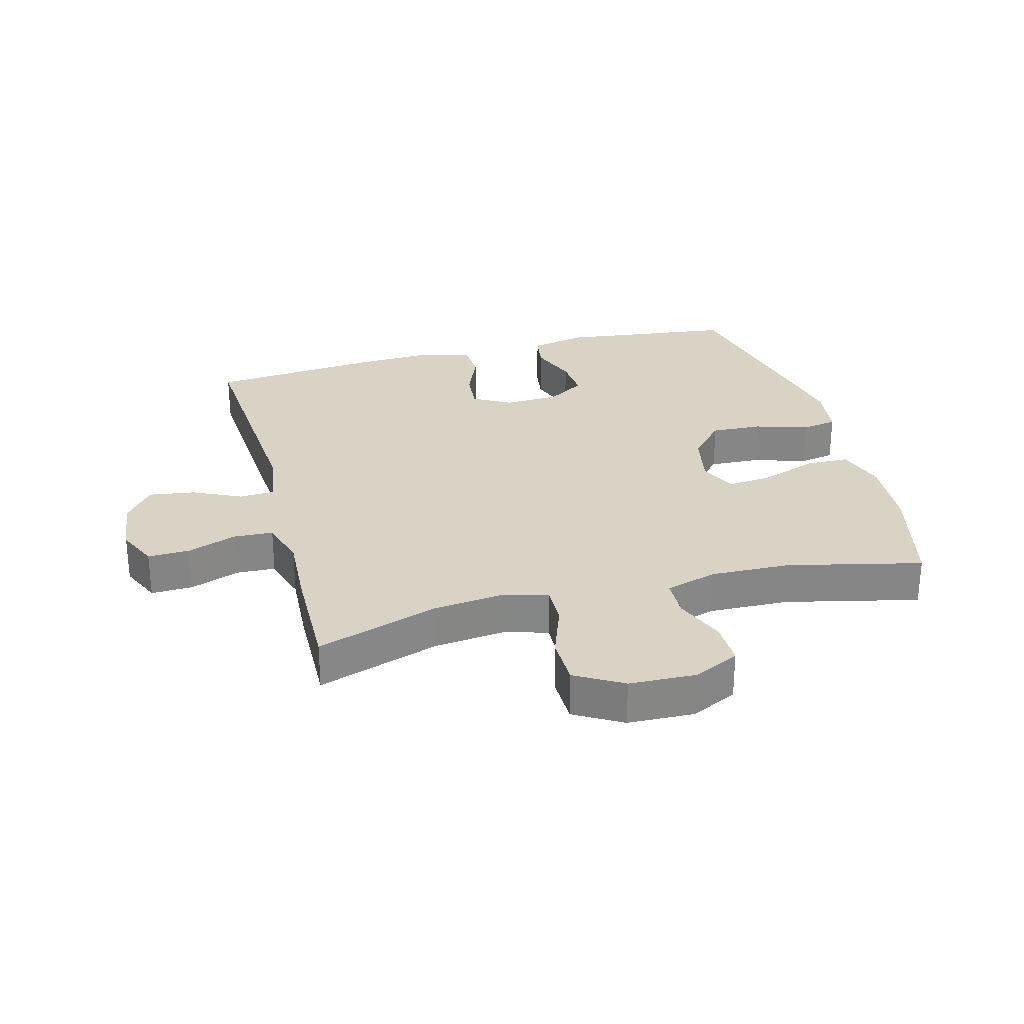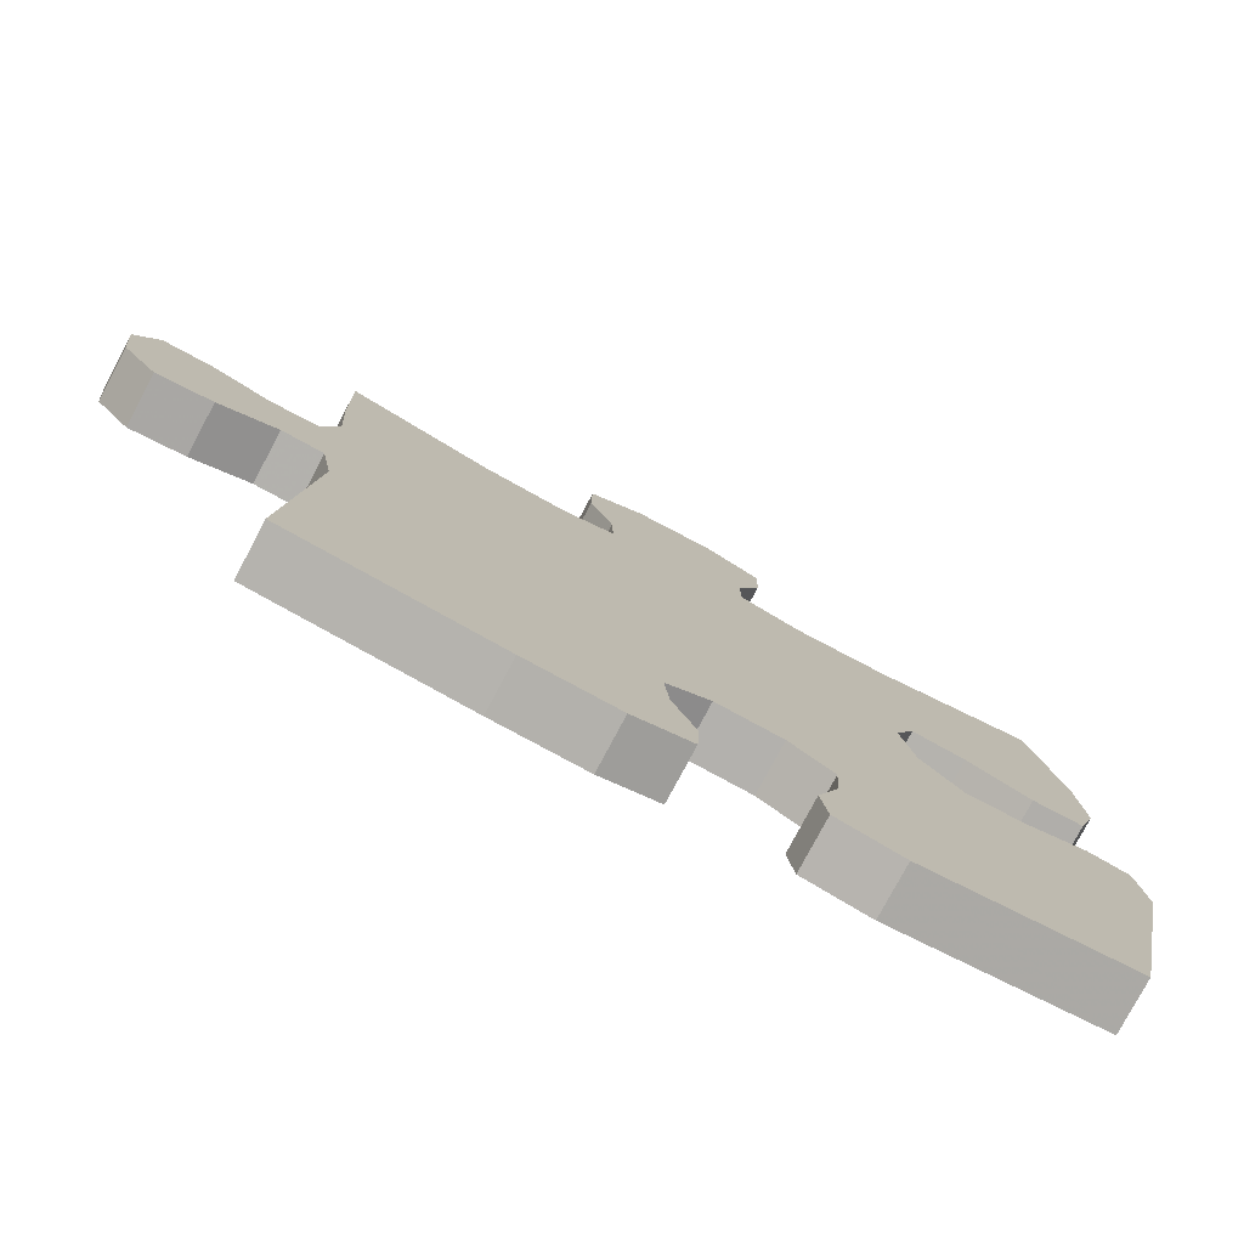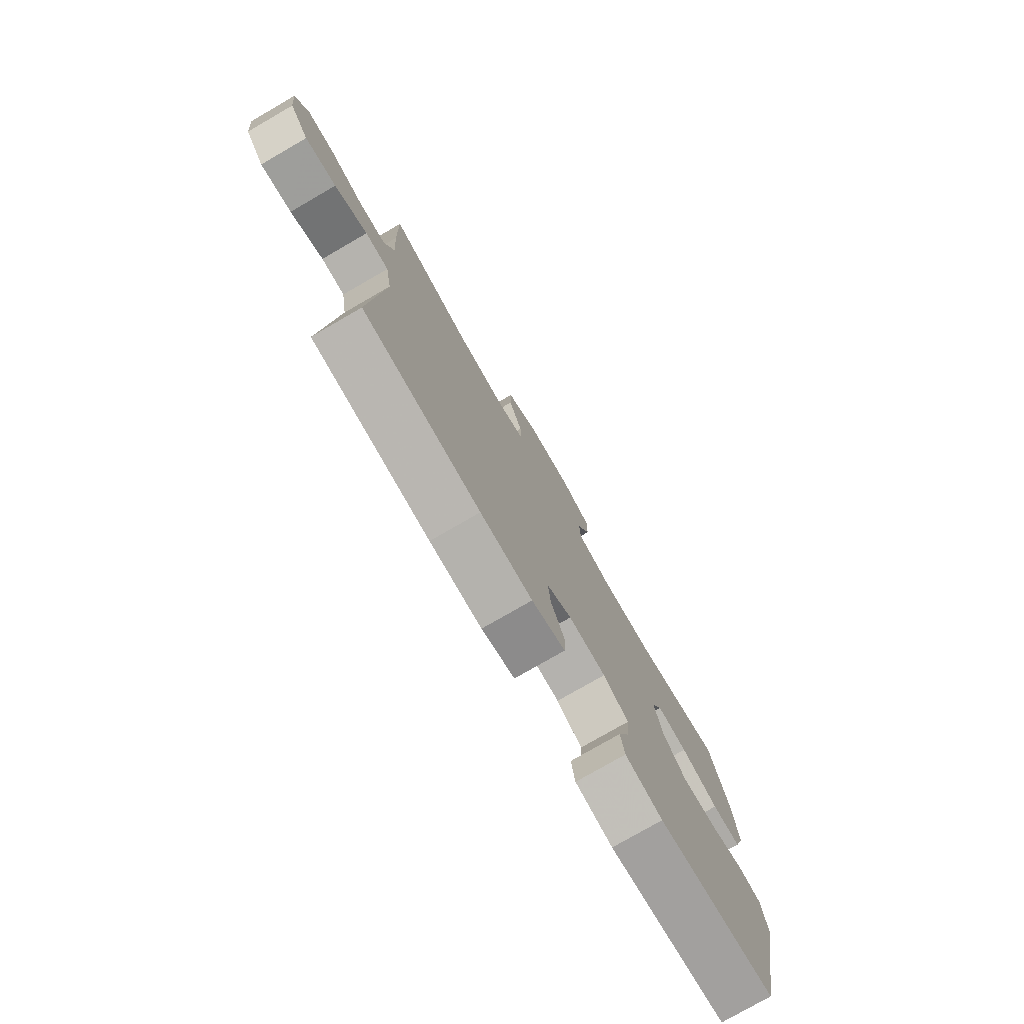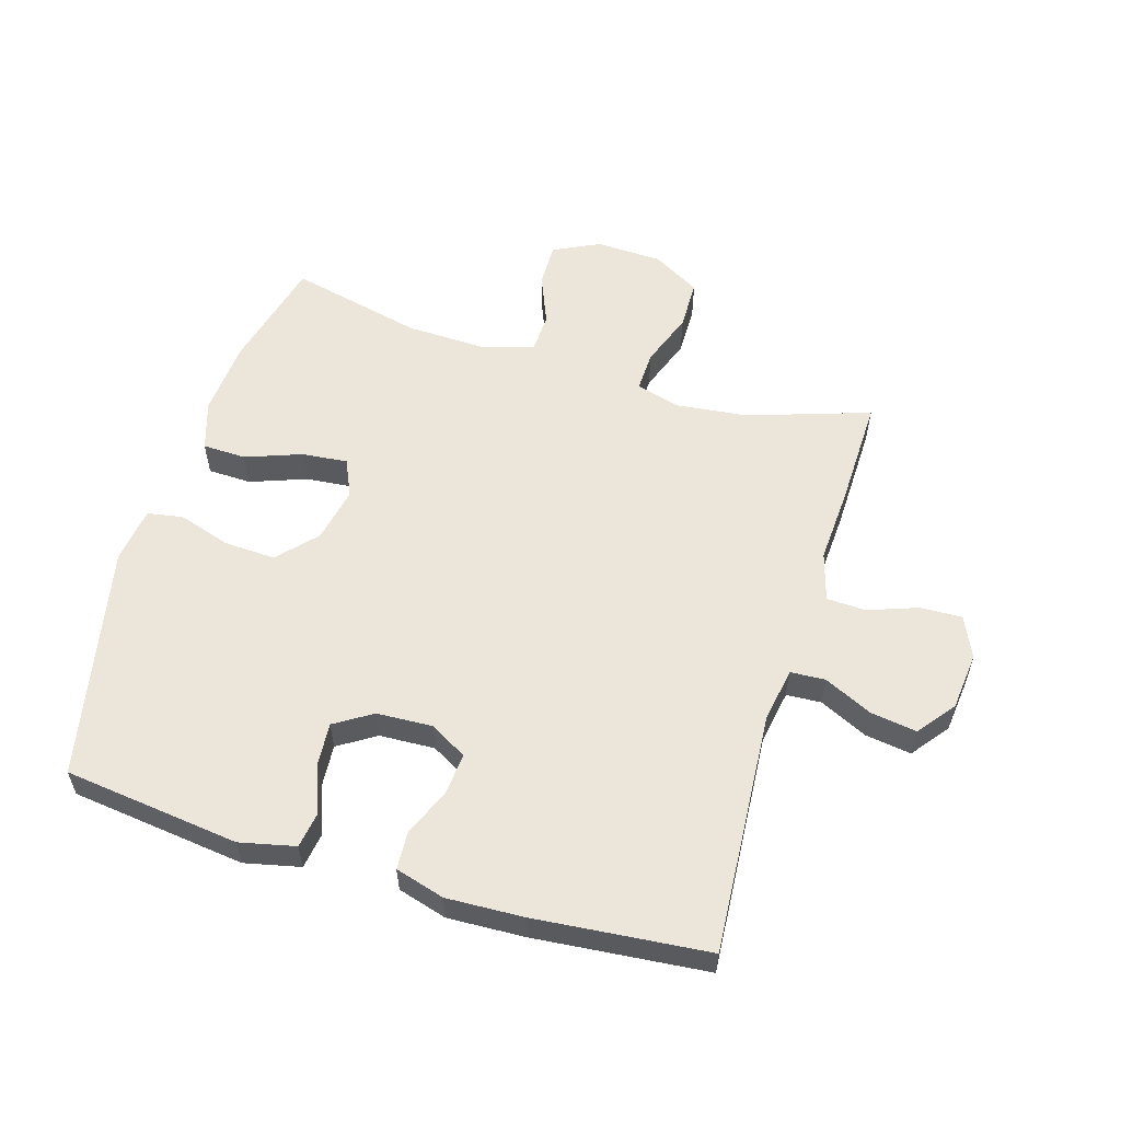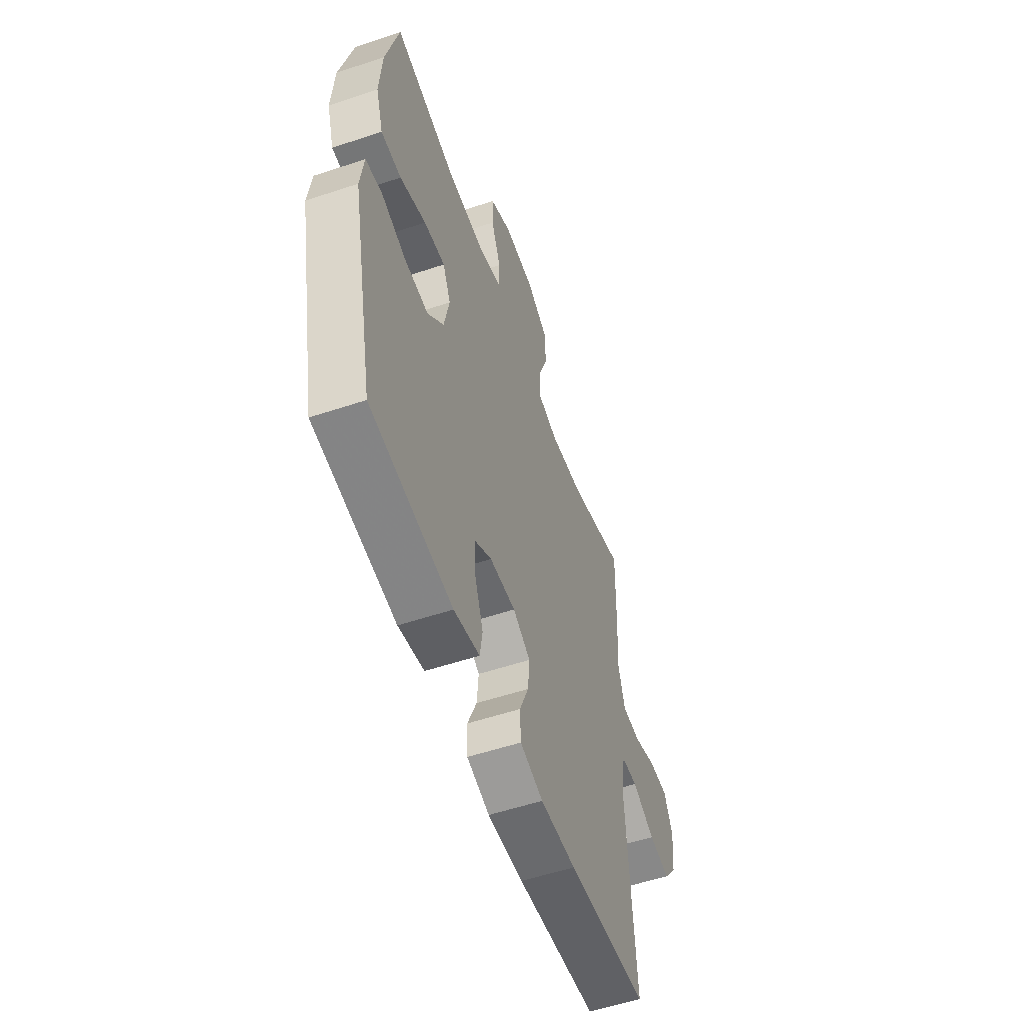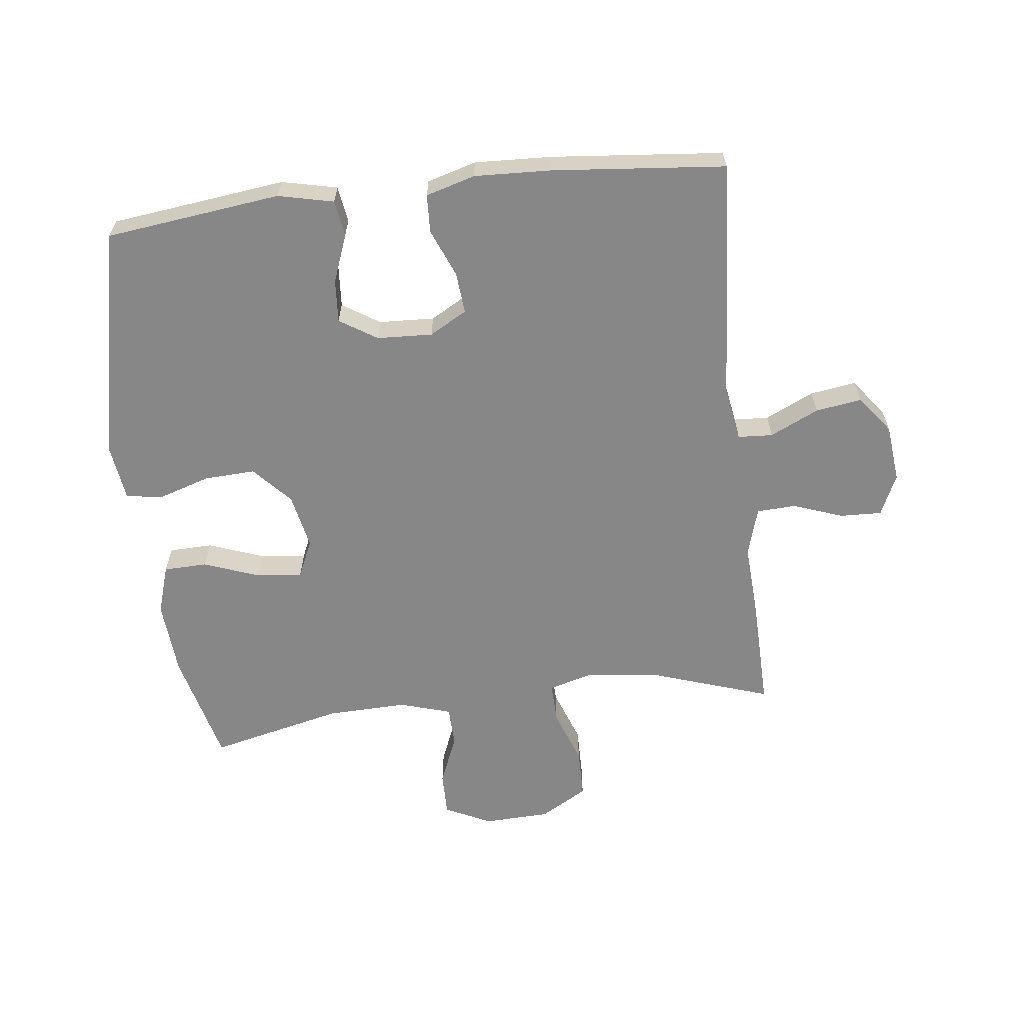
<metadata>
{"format":"obj","ext":"obj","renderer":"f3d","projection":"perspective","resolution":1024,"background":"white","views":[{"elev":28.3,"azim":-14.9,"up":"+Y"},{"elev":-78.4,"azim":-28.0,"up":"+Z"},{"elev":-77.7,"azim":-60.0,"up":"+Z"},{"elev":56.8,"azim":-163.2,"up":"+Y"},{"elev":-55.2,"azim":109.4,"up":"+Z"},{"elev":-62.4,"azim":-173.3,"up":"+Y"}]}
</metadata>
<code>
v 0.5 0.07 0.5
v 0.545 0.07 0.319
v 0.554 0.07 0.197
v 0.529 0.07 0.118
v 0.459 0.07 0.116
v 0.369 0.07 0.149
v 0.296 0.07 0.156
v 0.269 0.07 0.096
v 0.287 0.07 0.007
v 0.343 0.07 -0.054
v 0.425 0.07 -0.05
v 0.51 0.07 -0.023
v 0.567 0.07 -0.033
v 0.579 0.07 -0.122
v 0.5 0.07 -0.5
v 0.218 0.07 -0.535
v 0.129 0.07 -0.515
v 0.12 0.07 -0.457
v 0.149 0.07 -0.38
v 0.154 0.07 -0.311
v 0.094 0.07 -0.273
v 0.005 0.07 -0.269
v -0.055 0.07 -0.303
v -0.049 0.07 -0.37
v -0.017 0.07 -0.447
v -0.02 0.07 -0.508
v -0.099 0.07 -0.531
v -0.222 0.07 -0.526
v -0.5 0.07 -0.5
v -0.473 0.07 -0.11
v -0.488 0.07 -0.022
v -0.544 0.07 -0.019
v -0.622 0.07 -0.056
v -0.696 0.07 -0.067
v -0.742 0.07 -0.007
v -0.752 0.07 0.086
v -0.722 0.07 0.152
v -0.655 0.07 0.15
v -0.575 0.07 0.121
v -0.512 0.07 0.124
v -0.489 0.07 0.202
v -0.496 0.07 0.323
v -0.5 0.07 0.5
v -0.304 0.07 0.435
v -0.189 0.07 0.422
v -0.118 0.07 0.442
v -0.12 0.07 0.507
v -0.152 0.07 0.595
v -0.151 0.07 0.675
v -0.075 0.07 0.719
v 0.032 0.07 0.723
v 0.106 0.07 0.687
v 0.105 0.07 0.616
v 0.072 0.07 0.535
v 0.074 0.07 0.471
v 0.157 0.07 0.446
v 0.286 0.07 0.45
v 0.5 0 0.5
v 0.545 0 0.319
v 0.554 0 0.197
v 0.529 0 0.118
v 0.459 0 0.116
v 0.369 0 0.149
v 0.296 0 0.156
v 0.269 0 0.096
v 0.287 0 0.007
v 0.343 0 -0.054
v 0.425 0 -0.05
v 0.51 0 -0.023
v 0.567 0 -0.033
v 0.579 0 -0.122
v 0.5 0 -0.5
v 0.218 0 -0.535
v 0.129 0 -0.515
v 0.12 0 -0.457
v 0.149 0 -0.38
v 0.154 0 -0.311
v 0.094 0 -0.273
v 0.005 0 -0.269
v -0.055 0 -0.303
v -0.049 0 -0.37
v -0.017 0 -0.447
v -0.02 0 -0.508
v -0.099 0 -0.531
v -0.222 0 -0.526
v -0.5 0 -0.5
v -0.473 0 -0.11
v -0.488 0 -0.022
v -0.544 0 -0.019
v -0.622 0 -0.056
v -0.696 0 -0.067
v -0.742 0 -0.007
v -0.752 0 0.086
v -0.722 0 0.152
v -0.655 0 0.15
v -0.575 0 0.121
v -0.512 0 0.124
v -0.489 0 0.202
v -0.496 0 0.323
v -0.5 0 0.5
v -0.304 0 0.435
v -0.189 0 0.422
v -0.118 0 0.442
v -0.12 0 0.507
v -0.152 0 0.595
v -0.151 0 0.675
v -0.075 0 0.719
v 0.032 0 0.723
v 0.106 0 0.687
v 0.105 0 0.616
v 0.072 0 0.535
v 0.074 0 0.471
v 0.157 0 0.446
v 0.286 0 0.45
f 51 52 53 54
f 51 54 55
f 50 51 55
f 47 48 49 50
f 46 47 50 55
f 45 46 55 56
f 41 42 43 44
f 40 41 44 45
f 36 37 38 39
f 36 39 40
f 35 36 40
f 32 33 34 35
f 31 32 35 40
f 30 31 40 45
f 24 25 26 27
f 23 24 27 28
f 16 17 18 19
f 16 19 20
f 15 16 20
f 14 15 20 21
f 11 12 13 14
f 10 11 14 21
f 3 4 5 6
f 3 6 7
f 57 1 2 3
f 57 3 7
f 56 57 7 8
f 45 56 8 9
f 23 28 29 30
f 22 23 30 45
f 21 22 45
f 9 10 21 45
f 111 110 109 108
f 112 111 108
f 112 108 107
f 107 106 105 104
f 112 107 104 103
f 113 112 103 102
f 101 100 99 98
f 102 101 98 97
f 96 95 94 93
f 97 96 93
f 97 93 92
f 92 91 90 89
f 97 92 89 88
f 102 97 88 87
f 84 83 82 81
f 85 84 81 80
f 76 75 74 73
f 77 76 73
f 77 73 72
f 78 77 72 71
f 71 70 69 68
f 78 71 68 67
f 63 62 61 60
f 64 63 60
f 60 59 58 114
f 64 60 114
f 65 64 114 113
f 66 65 113 102
f 87 86 85 80
f 102 87 80 79
f 102 79 78
f 102 78 67 66
f 1 58 59 2
f 2 59 60 3
f 3 60 61 4
f 4 61 62 5
f 5 62 63 6
f 6 63 64 7
f 7 64 65 8
f 8 65 66 9
f 9 66 67 10
f 10 67 68 11
f 11 68 69 12
f 12 69 70 13
f 13 70 71 14
f 14 71 72 15
f 15 72 73 16
f 16 73 74 17
f 17 74 75 18
f 18 75 76 19
f 19 76 77 20
f 20 77 78 21
f 21 78 79 22
f 22 79 80 23
f 23 80 81 24
f 24 81 82 25
f 25 82 83 26
f 26 83 84 27
f 27 84 85 28
f 28 85 86 29
f 29 86 87 30
f 30 87 88 31
f 31 88 89 32
f 32 89 90 33
f 33 90 91 34
f 34 91 92 35
f 35 92 93 36
f 36 93 94 37
f 37 94 95 38
f 38 95 96 39
f 39 96 97 40
f 40 97 98 41
f 41 98 99 42
f 42 99 100 43
f 43 100 101 44
f 44 101 102 45
f 45 102 103 46
f 46 103 104 47
f 47 104 105 48
f 48 105 106 49
f 49 106 107 50
f 50 107 108 51
f 51 108 109 52
f 52 109 110 53
f 53 110 111 54
f 54 111 112 55
f 55 112 113 56
f 56 113 114 57
f 57 114 58 1

</code>
